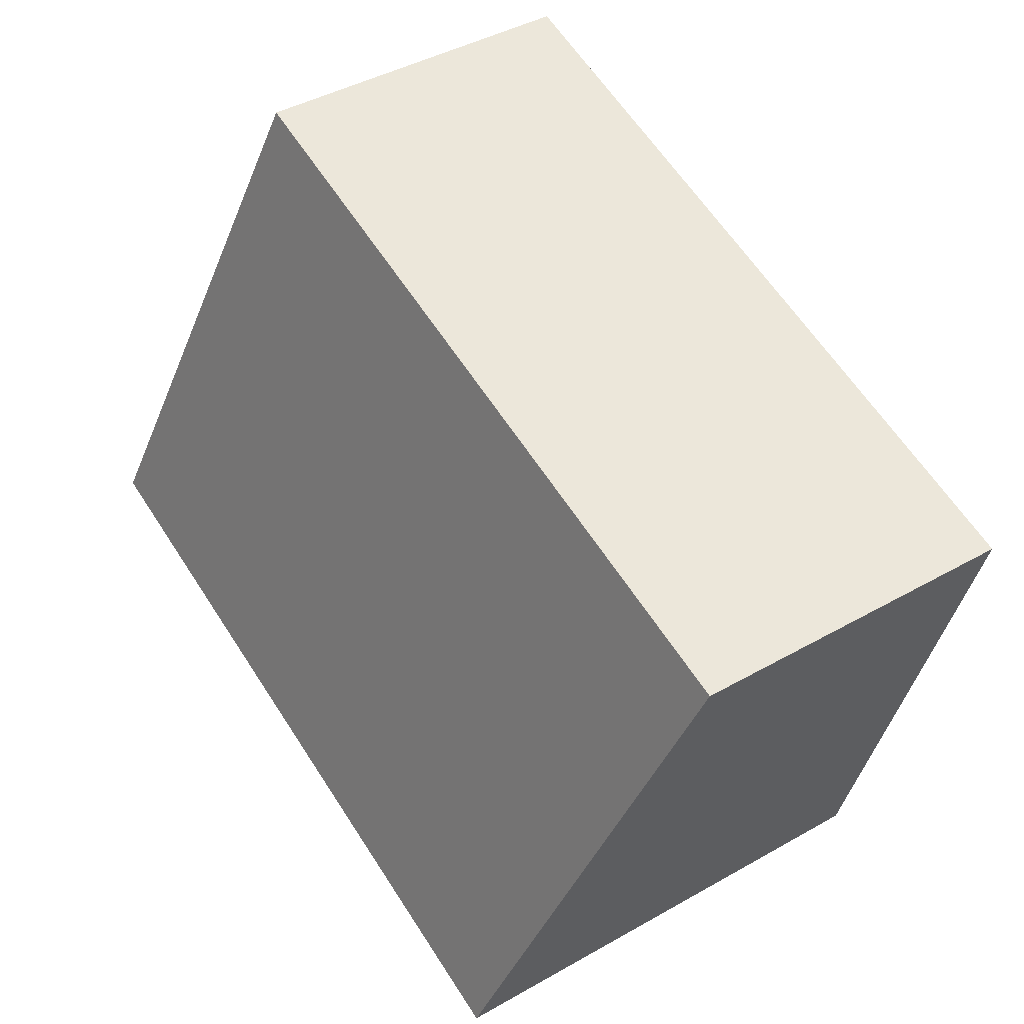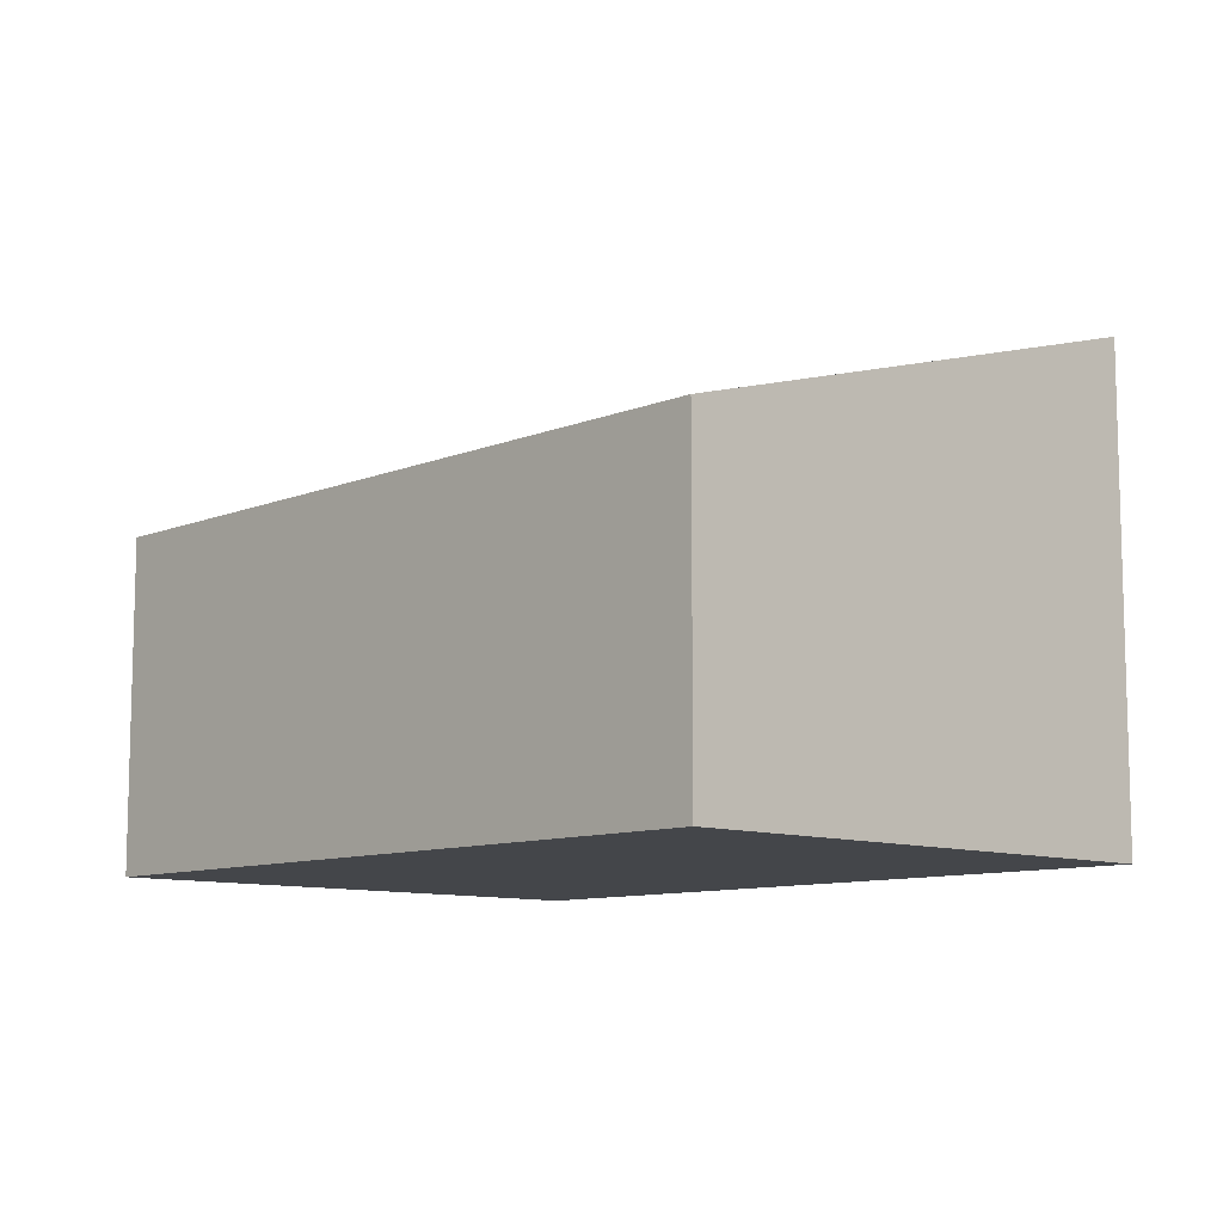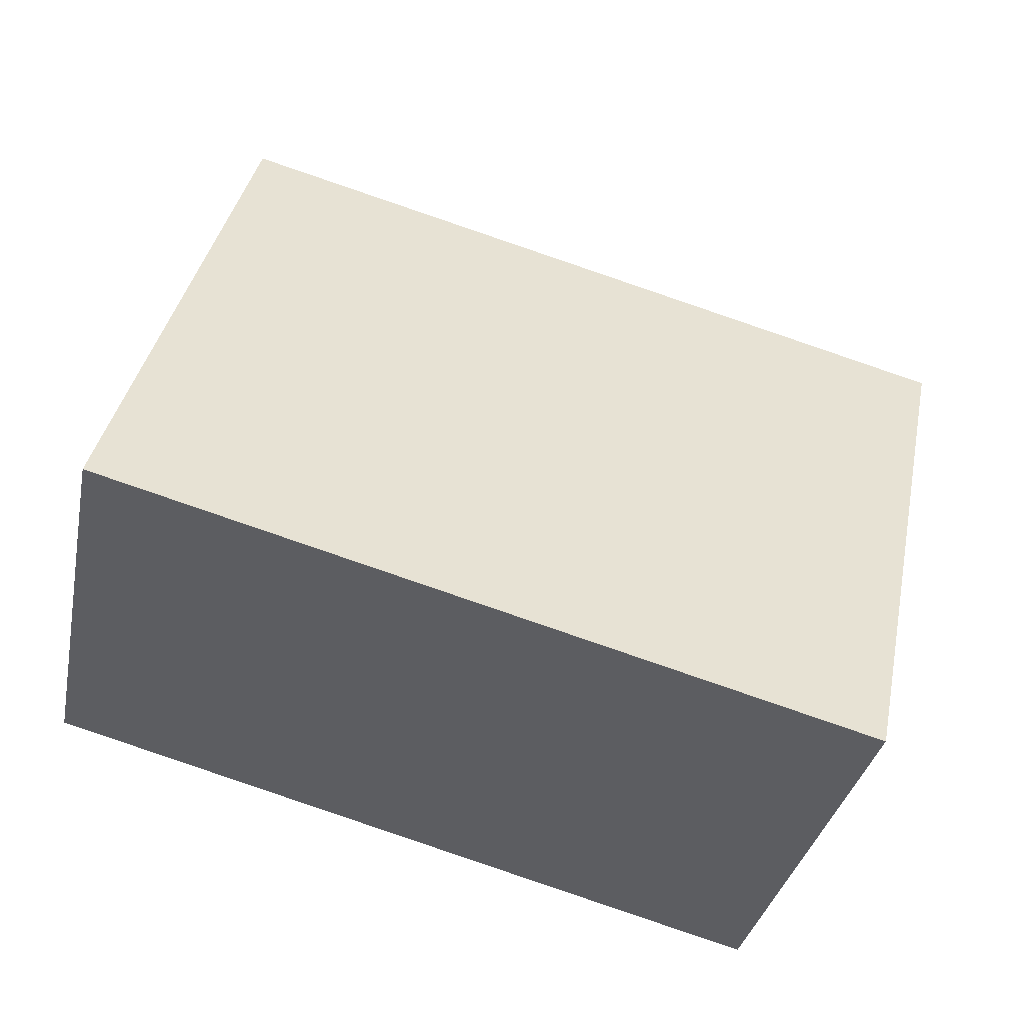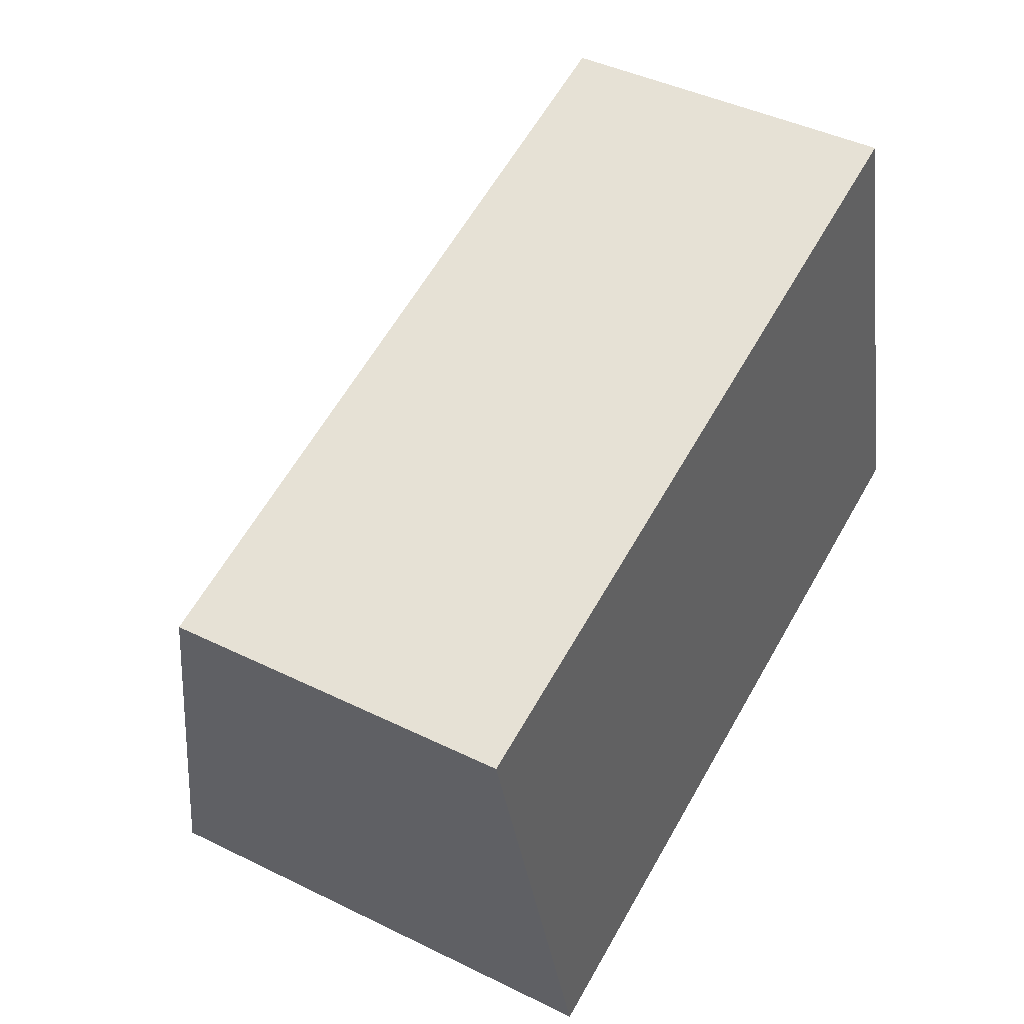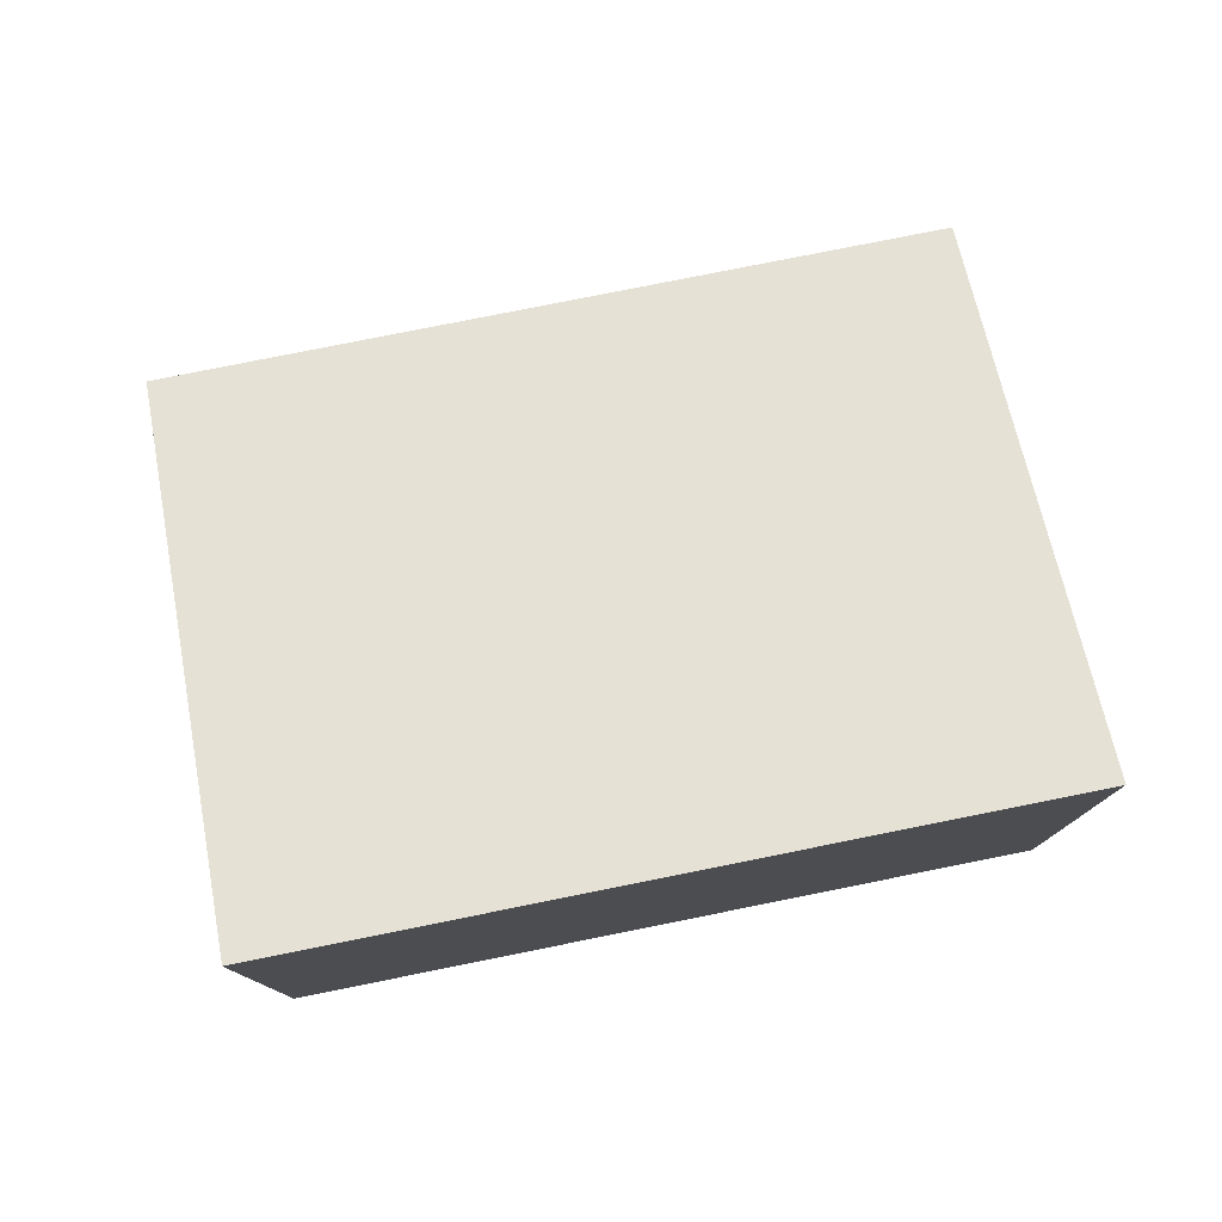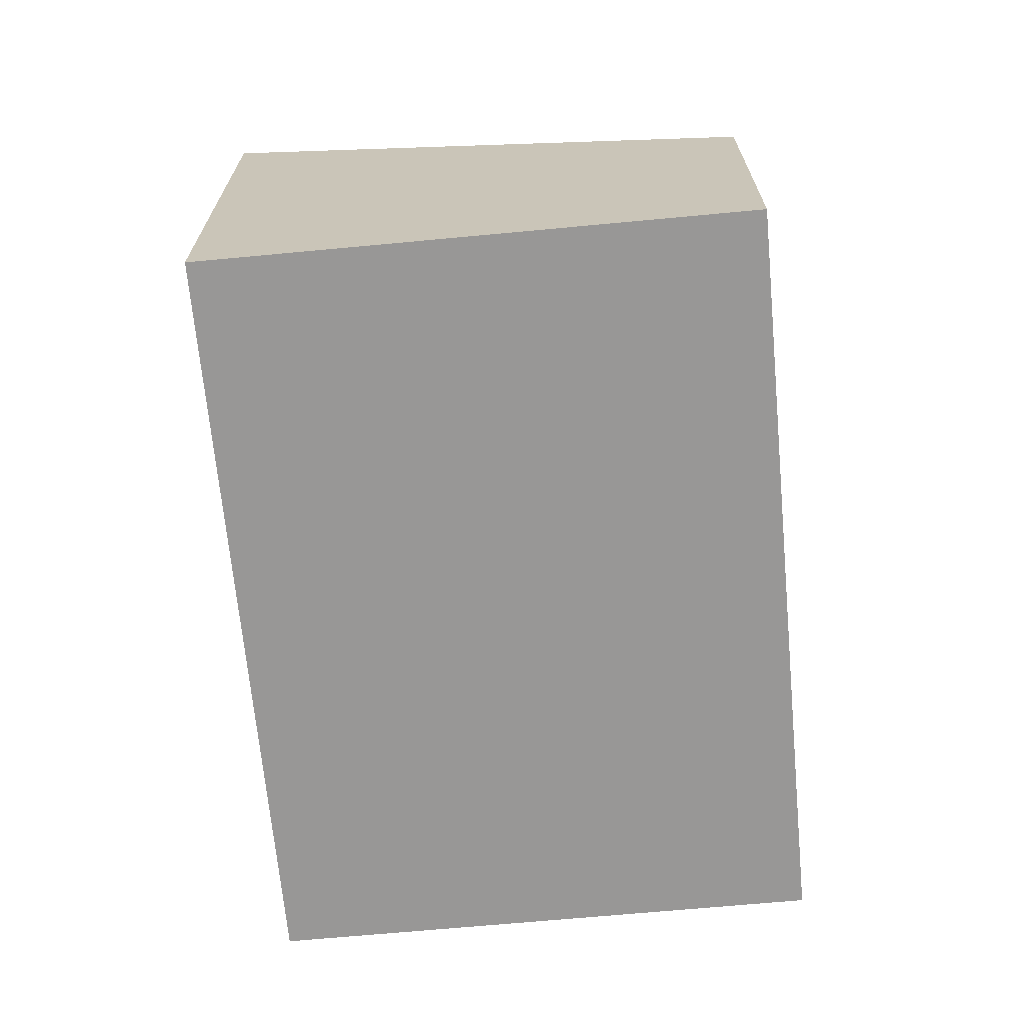
<metadata>
{"format":"obj","ext":"obj","renderer":"f3d","projection":"perspective","resolution":1024,"background":"white","views":[{"elev":43.2,"azim":-123.9,"up":"+Z"},{"elev":-9.8,"azim":31.3,"up":"+Y"},{"elev":-33.6,"azim":168.8,"up":"+Z"},{"elev":42.7,"azim":-59.6,"up":"+Z"},{"elev":78.3,"azim":153.5,"up":"+Y"},{"elev":-68.3,"azim":-99.8,"up":"+Y"}]}
</metadata>
<code>
v  0 1.966 1.204e-16
v  5.233 2.886 -2.007
v  0.864 2.886 -3.191
v  4.369 1.966 1.184
v  0.864 1.954e-16 -3.191
v  0 0 0
v  4.369 -7.25e-17 1.184
v  5.233 1.229e-16 -2.007
g defaultobject
f 1 2 3
f 2 1 4
f 5 1 3
f 1 5 6
f 6 4 1
f 4 6 7
f 4 8 2
f 8 4 7
f 8 3 2
f 3 8 5
f 8 6 5
f 6 8 7

</code>
